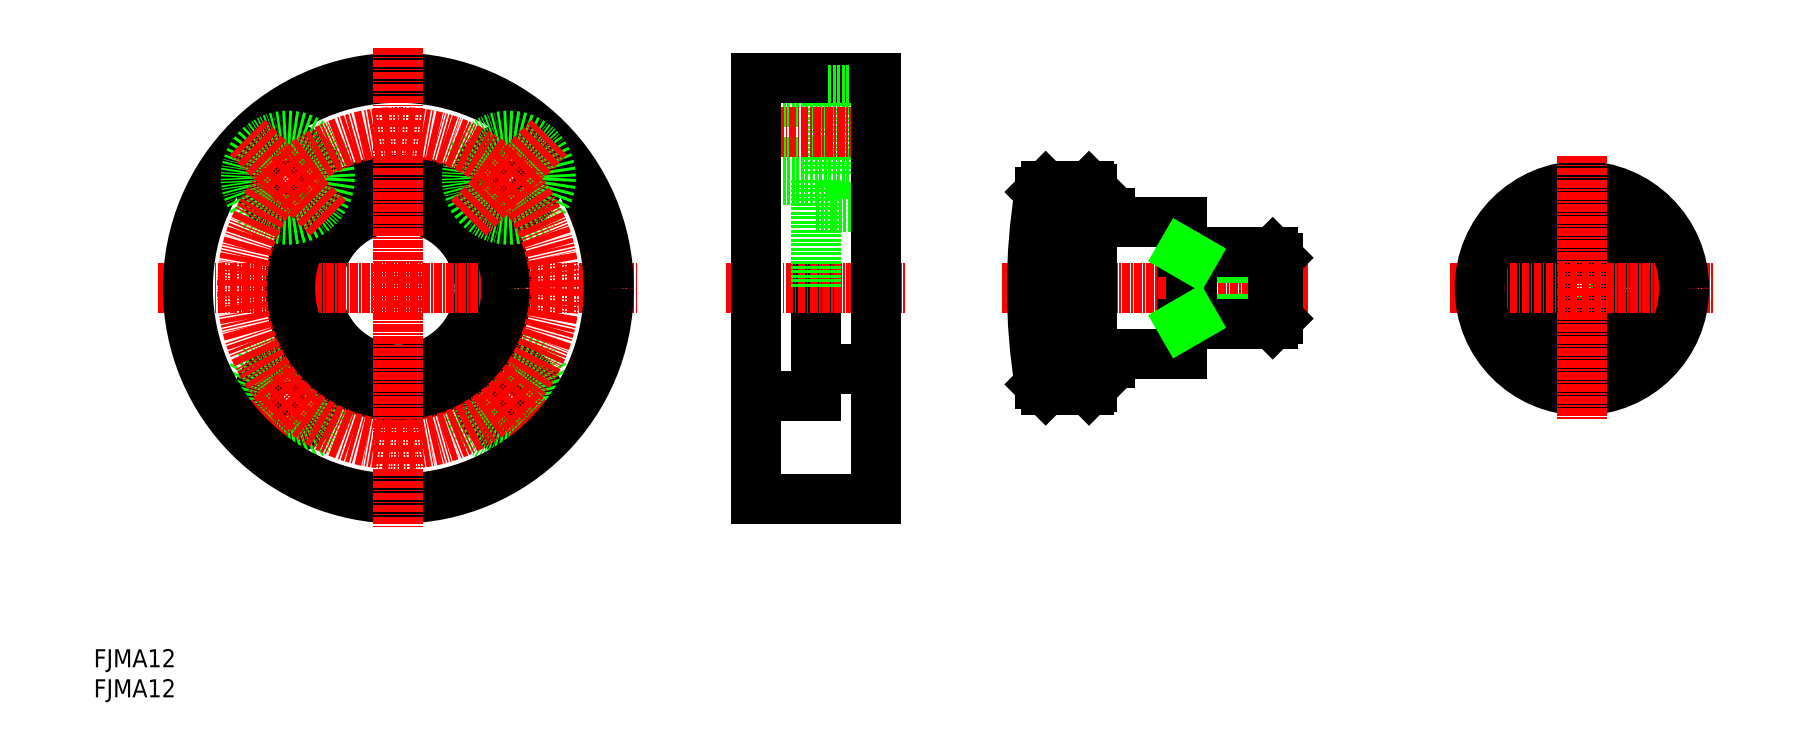
<metadata>
{"format":"dxf","ext":"dxf","renderer":"ezdxf+matplotlib","layout":"modelspace","background":"white","min_lineweight":24,"dpi":150}
</metadata>
<code>
0
SECTION
2
ENTITIES
0
TEXT
8
0
10
13.92
20
37.3
30
0
40
3
1
FJMA12
11
13.92
21
38.8
31
0
73
     2
0
TEXT
8
0
10
13.92
20
42.3
30
0
40
3
1
FJMA12
11
13.92
21
43.8
31
0
73
     2
0
LINE
8
0
10
172.3
20
88.34
30
0
11
171.3
21
89.34
31
0
0
LINE
8
0
10
172.3
20
122.3
30
0
11
171.3
21
121.3
31
0
0
ARC
8
0
10
180.2
20
118
30
0
40
0.2
50
180
51
270
0
ARC
8
0
10
180.2
20
92.64
30
0
40
0.2
50
90
51
180
0
LINE
8
0
10
180
20
88.84
30
0
11
179.5
21
88.34
31
0
0
LINE
8
0
10
179.5
20
122.3
30
0
11
180
21
121.8
31
0
0
LINE
8
0
10
172.3
20
122.3
30
0
11
179.5
21
122.3
31
0
0
LINE
8
0
10
255.5
20
116.3
30
0
11
267.4
21
116.3
31
0
0
LINE
8
0
10
255.5
20
94.34
30
0
11
267.4
21
94.34
31
0
0
CIRCLE
8
0
10
261.5
20
105.3
30
0
40
5.375
0
CIRCLE
8
0
10
261.5
20
105.3
30
0
40
6
0
CIRCLE
8
0
10
261.5
20
105.3
30
0
40
12.5
0
LINE
8
0
10
183
20
117.8
30
0
11
183
21
116.3
31
0
0
LINE
8
0
10
183
20
116.3
30
0
11
195
21
116.3
31
0
0
LINE
8
0
10
183
20
94.34
30
0
11
183
21
92.84
31
0
0
LINE
8
0
10
183
20
94.34
30
0
11
195
21
94.34
31
0
0
LINE
8
0
10
195
20
116.3
30
0
11
195
21
94.34
31
0
0
LINE
8
0
10
172.3
20
88.34
30
0
11
179.5
21
88.34
31
0
0
LINE
8
0
10
180.2
20
92.84
30
0
11
183
21
92.84
31
0
0
LINE
8
0
10
180.2
20
117.8
30
0
11
183
21
117.8
31
0
0
LINE
8
CENTER
10
165
20
105.3
30
0
11
216
21
105.3
31
0
0
LINE
8
CENTER
10
239.5
20
105.3
30
0
11
283.5
21
105.3
31
0
0
ARC
8
0
10
270
20
105.3
30
0
40
100
50
170.8
51
189.2
0
LINE
8
0
10
180
20
88.84
30
0
11
180
21
121.8
31
0
0
CIRCLE
8
0
10
261.5
20
105.3
30
0
40
17
0
LINE
8
CENTER
10
261.5
20
127.3
30
0
11
261.5
21
83.34
31
0
0
LINE
8
0
10
124.1
20
122.8
30
0
11
124.1
21
122.8
31
0
0
LINE
8
0
10
124.1
20
123.3
30
0
11
134.1
21
123.3
31
0
0
LINE
8
0
10
124.1
20
126.3
30
0
11
136.1
21
126.3
31
0
0
LINE
8
0
10
124.1
20
136.3
30
0
11
136.1
21
136.3
31
0
0
LINE
8
0
10
136.1
20
138.3
30
0
11
136.1
21
124.3
31
0
0
LINE
8
0
10
124.1
20
140.3
30
0
11
144.1
21
140.3
31
0
0
LINE
8
0
10
136.1
20
124.3
30
0
11
144.1
21
124.3
31
0
0
LINE
8
0
10
136.1
20
138.3
30
0
11
144.1
21
138.3
31
0
0
LINE
8
CENTER
10
121.6
20
131.3
30
0
11
146.6
21
131.3
31
0
0
LINE
8
0
10
124.1
20
105.3
30
0
11
124.1
21
105.3
31
0
0
LINE
8
0
10
124.1
20
87.34
30
0
11
134.1
21
87.34
31
0
0
LINE
8
0
10
134.1
20
105.3
30
0
11
134.1
21
87.34
31
0
0
LINE
8
0
10
124.1
20
70.34
30
0
11
144.1
21
70.34
31
0
0
LINE
8
0
10
134.1
20
118.8
30
0
11
144.1
21
118.8
31
0
0
LINE
8
0
10
134.1
20
91.84
30
0
11
144.1
21
91.84
31
0
0
LINE
8
CENTER
10
119.1
20
105.3
30
0
11
149.1
21
105.3
31
0
0
CIRCLE
8
0
10
64.59
20
105.3
30
0
40
13.5
0
CIRCLE
8
0
10
46.2
20
86.96
30
0
40
5
0
CIRCLE
8
0
10
46.2
20
86.96
30
0
40
7
0
LINE
8
CENTER
10
39.48
20
80.24
30
0
11
52.92
21
93.68
31
0
0
CIRCLE
8
0
10
82.97
20
86.96
30
0
40
5
0
CIRCLE
8
0
10
82.97
20
86.96
30
0
40
7
0
LINE
8
CENTER
10
89.69
20
80.24
30
0
11
76.25
21
93.68
31
0
0
LINE
8
CENTER
10
24.59
20
105.3
30
0
11
104.6
21
105.3
31
0
0
LINE
8
0
10
124.1
20
140.3
30
0
11
124.1
21
70.34
31
0
0
LINE
8
0
10
144.1
20
140.3
30
0
11
144.1
21
70.34
31
0
0
LINE
8
0
10
134.1
20
123.3
30
0
11
134.1
21
105.3
31
0
0
CIRCLE
8
0
10
64.59
20
105.3
30
0
40
35
0
CIRCLE
8
0
10
64.59
20
105.3
30
0
40
18
0
CIRCLE
8
0
10
46.2
20
123.7
30
0
40
5
0
CIRCLE
8
0
10
82.97
20
123.7
30
0
40
5
0
CIRCLE
8
0
10
46.2
20
123.7
30
0
40
7
0
CIRCLE
8
0
10
82.97
20
123.7
30
0
40
7
0
CIRCLE
8
CENTER
10
64.59
20
105.3
30
0
40
26
0
LINE
8
CENTER
10
52.92
20
117
30
0
11
39.48
21
130.4
31
0
0
LINE
8
CENTER
10
76.25
20
117
30
0
11
89.69
21
130.4
31
0
0
LINE
8
CENTER
10
64.59
20
145.3
30
0
11
64.59
21
65.34
31
0
0
LINE
8
0
10
211
20
110.4
30
0
11
196.6
21
110.4
31
0
0
LINE
8
0
10
211
20
100.3
30
0
11
196.6
21
100.3
31
0
0
LINE
8
0
10
195
20
111.3
30
0
11
210
21
111.3
31
0
0
LINE
8
0
10
195
20
99.34
30
0
11
210
21
99.34
31
0
0
LINE
8
0
10
196.6
20
99.34
30
0
11
196.6
21
111.3
31
0
0
LINE
8
0
10
196.6
20
110.4
30
0
11
195
21
111.3
31
0
0
LINE
8
0
10
196.6
20
100.3
30
0
11
195
21
99.34
31
0
0
LINE
8
0
10
211
20
110.4
30
0
11
210
21
111.3
31
0
0
LINE
8
0
10
210
20
99.34
30
0
11
210
21
111.3
31
0
0
LINE
8
0
10
211
20
100.3
30
0
11
211
21
110.4
31
0
0
LINE
8
0
10
211
20
100.3
30
0
11
210
21
99.34
31
0
0
LINE
8
0
10
211
20
102.8
30
0
11
211
21
102.8
31
0
0
LINE
8
0
10
211
20
105.3
30
0
11
211
21
105.3
31
0
0
LINE
8
0
10
172.3
20
122.3
30
0
11
172.3
21
88.34
31
0
0
LINE
8
0
10
171.3
20
89.34
30
0
11
171.3
21
121.3
31
0
0
LINE
8
0
10
179.5
20
122.3
30
0
11
179.5
21
88.34
31
0
0
ENDSEC
0
EOF

</code>
